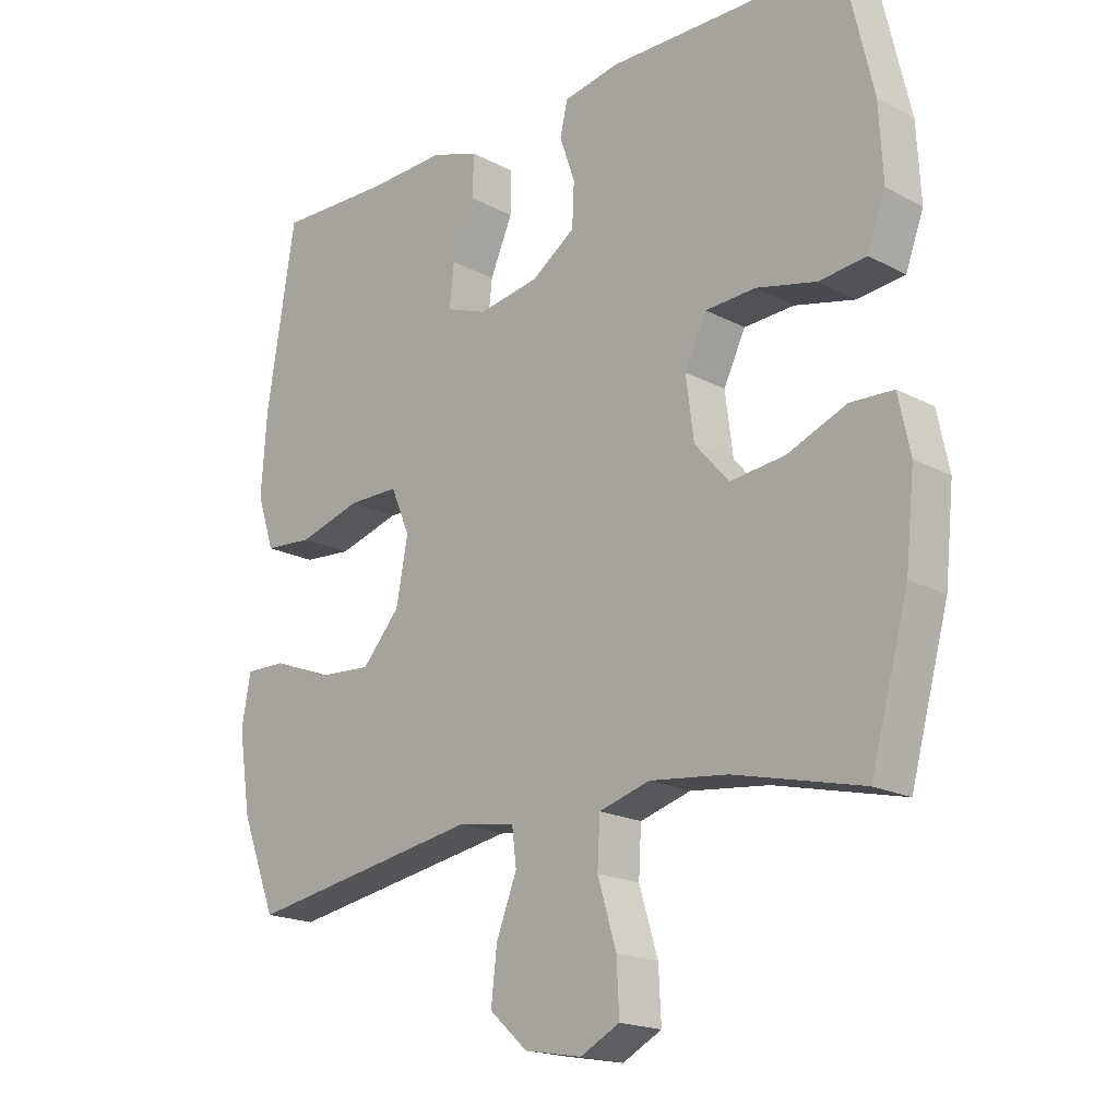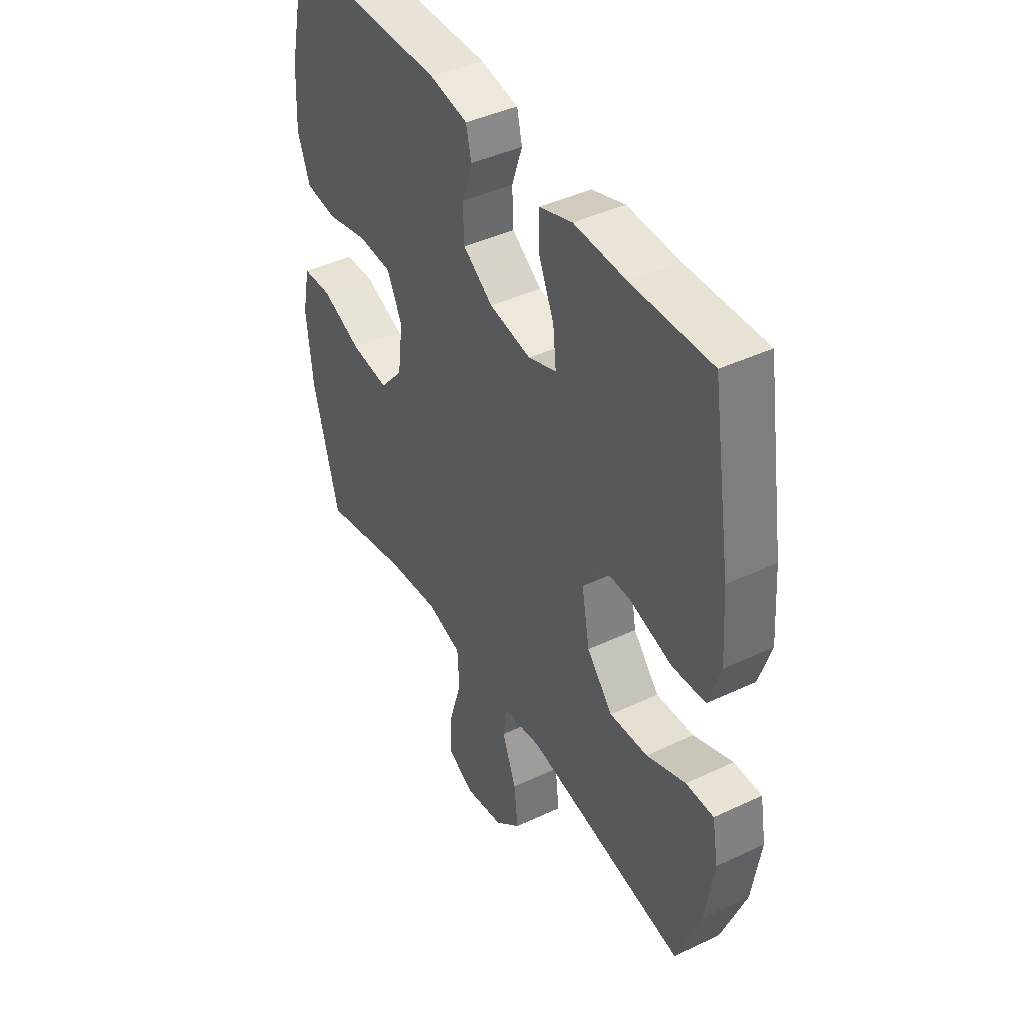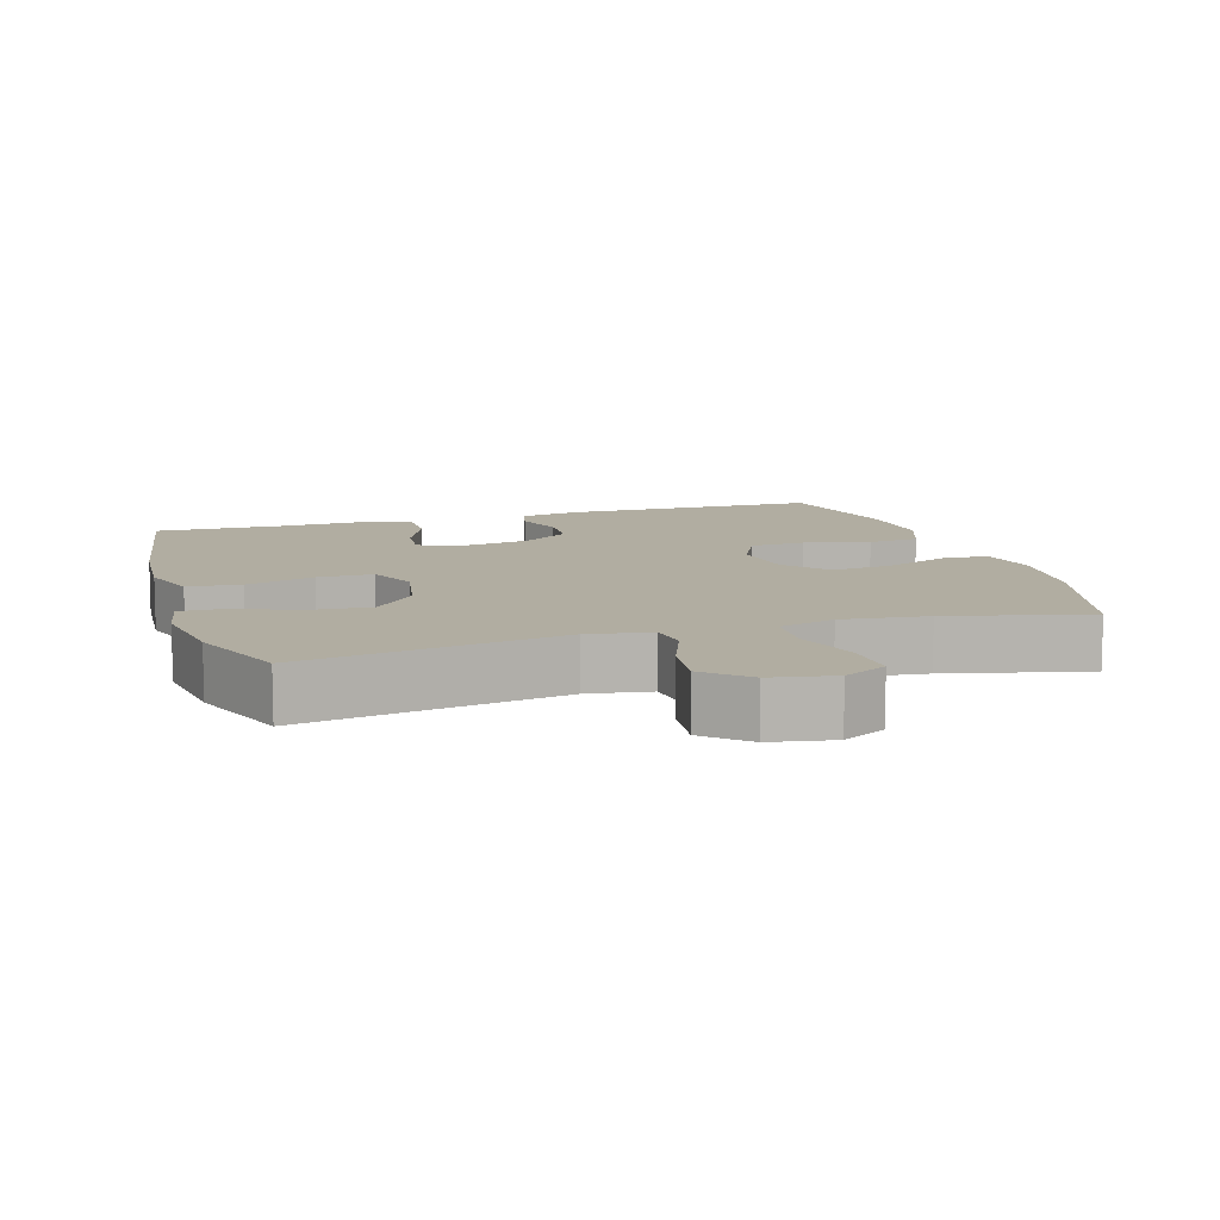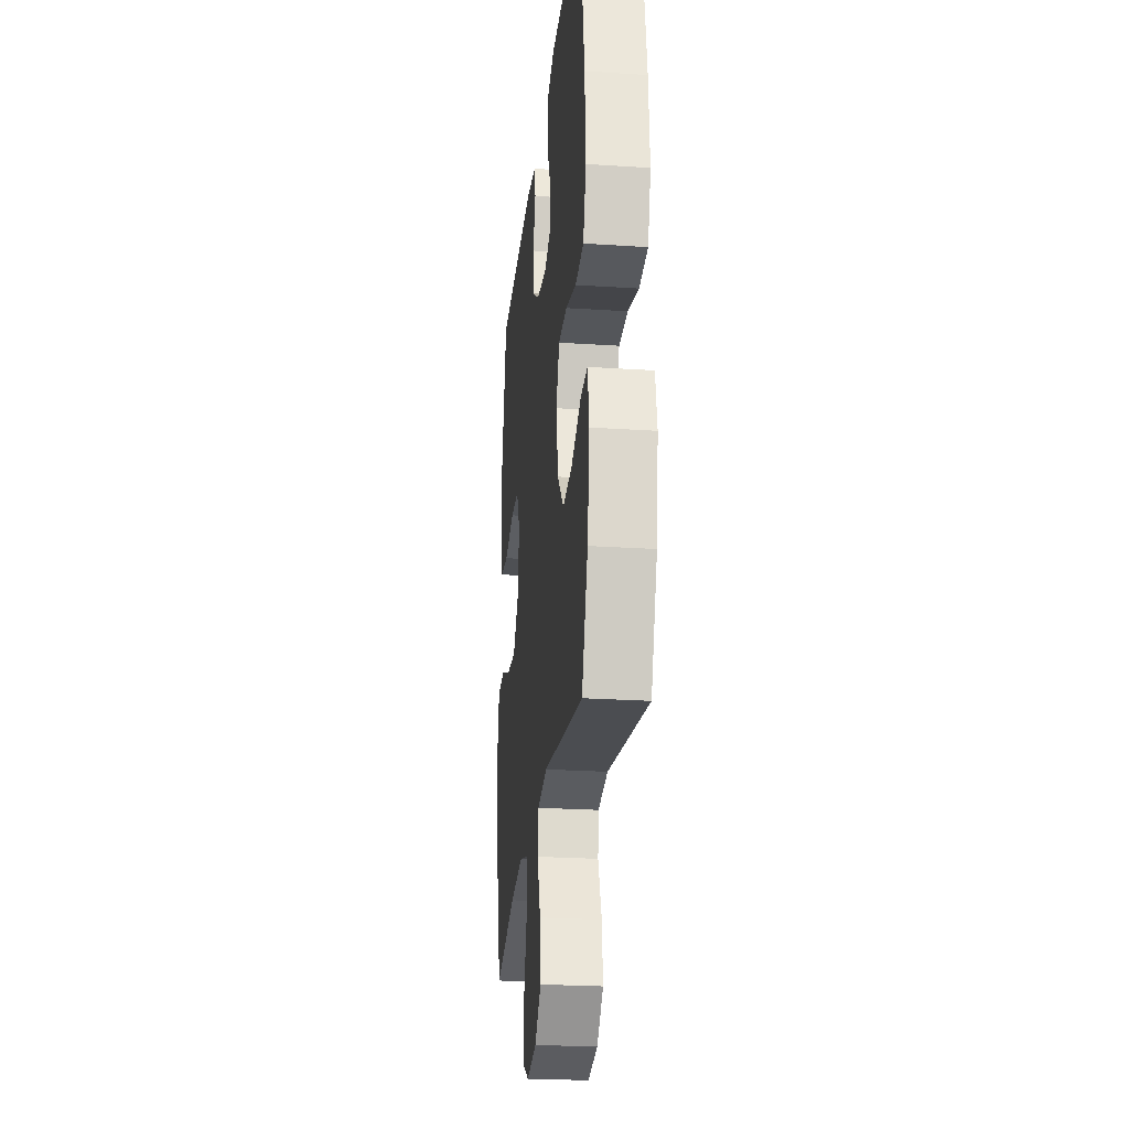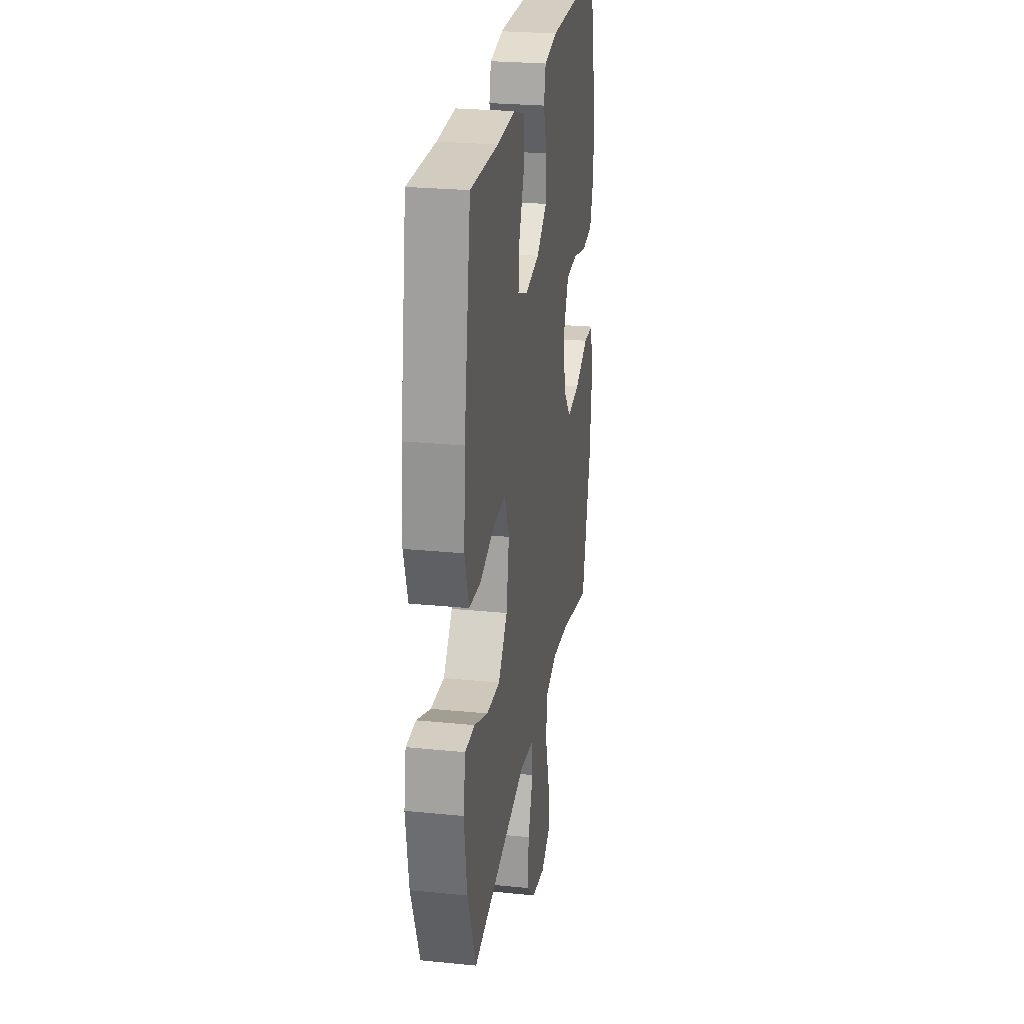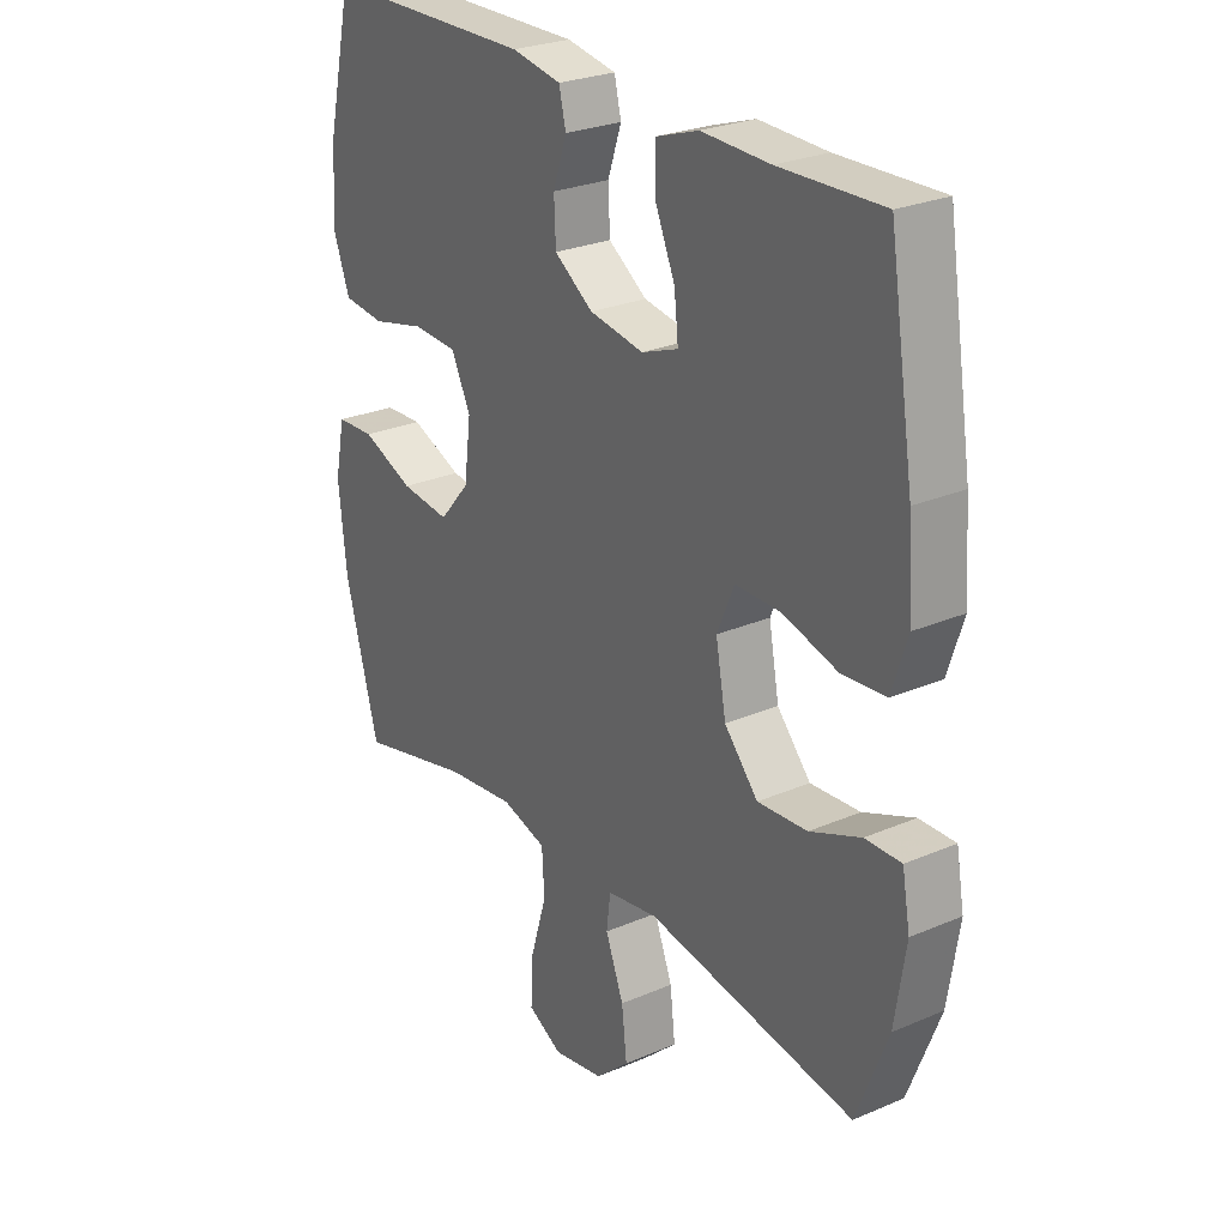
<metadata>
{"format":"obj","ext":"obj","renderer":"f3d","projection":"perspective","resolution":1024,"background":"white","views":[{"elev":-18.7,"azim":-135.2,"up":"+Z"},{"elev":42.6,"azim":60.6,"up":"+Z"},{"elev":10.4,"azim":163.0,"up":"+Y"},{"elev":-25.1,"azim":84.0,"up":"+Z"},{"elev":25.8,"azim":99.1,"up":"+Z"},{"elev":26.2,"azim":55.8,"up":"+Z"}]}
</metadata>
<code>
v 0.5 0.07 0.5
v 0.544 0.07 0.224
v 0.553 0.07 0.097
v 0.526 0.07 0.014
v 0.45 0.07 0.008
v 0.353 0.07 0.036
v 0.274 0.07 0.036
v 0.244 0.07 -0.034
v 0.262 0.07 -0.132
v 0.321 0.07 -0.199
v 0.408 0.07 -0.193
v 0.497 0.07 -0.157
v 0.56 0.07 -0.156
v 0.574 0.07 -0.234
v 0.555 0.07 -0.358
v 0.5 0.07 -0.5
v 0.134 0.07 -0.438
v 0.045 0.07 -0.452
v 0.038 0.07 -0.509
v 0.07 0.07 -0.592
v 0.079 0.07 -0.672
v 0.02 0.07 -0.725
v -0.069 0.07 -0.741
v -0.13 0.07 -0.709
v -0.126 0.07 -0.63
v -0.097 0.07 -0.534
v -0.101 0.07 -0.461
v -0.18 0.07 -0.438
v -0.301 0.07 -0.452
v -0.5 0.07 -0.5
v -0.559 0.07 -0.284
v -0.573 0.07 -0.15
v -0.555 0.07 -0.063
v -0.488 0.07 -0.06
v -0.397 0.07 -0.097
v -0.311 0.07 -0.107
v -0.258 0.07 -0.046
v -0.246 0.07 0.048
v -0.28 0.07 0.118
v -0.358 0.07 0.122
v -0.451 0.07 0.1
v -0.524 0.07 0.108
v -0.552 0.07 0.184
v -0.546 0.07 0.299
v -0.5 0.07 0.5
v -0.136 0.07 0.504
v -0.049 0.07 0.488
v -0.037 0.07 0.437
v -0.061 0.07 0.367
v -0.058 0.07 0.3
v 0.01 0.07 0.253
v 0.105 0.07 0.237
v 0.169 0.07 0.261
v 0.162 0.07 0.327
v 0.127 0.07 0.408
v 0.126 0.07 0.474
v 0.201 0.07 0.499
v 0.32 0.07 0.495
v 0.5 0 0.5
v 0.544 0 0.224
v 0.553 0 0.097
v 0.526 0 0.014
v 0.45 0 0.008
v 0.353 0 0.036
v 0.274 0 0.036
v 0.244 0 -0.034
v 0.262 0 -0.132
v 0.321 0 -0.199
v 0.408 0 -0.193
v 0.497 0 -0.157
v 0.56 0 -0.156
v 0.574 0 -0.234
v 0.555 0 -0.358
v 0.5 0 -0.5
v 0.134 0 -0.438
v 0.045 0 -0.452
v 0.038 0 -0.509
v 0.07 0 -0.592
v 0.079 0 -0.672
v 0.02 0 -0.725
v -0.069 0 -0.741
v -0.13 0 -0.709
v -0.126 0 -0.63
v -0.097 0 -0.534
v -0.101 0 -0.461
v -0.18 0 -0.438
v -0.301 0 -0.452
v -0.5 0 -0.5
v -0.559 0 -0.284
v -0.573 0 -0.15
v -0.555 0 -0.063
v -0.488 0 -0.06
v -0.397 0 -0.097
v -0.311 0 -0.107
v -0.258 0 -0.046
v -0.246 0 0.048
v -0.28 0 0.118
v -0.358 0 0.122
v -0.451 0 0.1
v -0.524 0 0.108
v -0.552 0 0.184
v -0.546 0 0.299
v -0.5 0 0.5
v -0.136 0 0.504
v -0.049 0 0.488
v -0.037 0 0.437
v -0.061 0 0.367
v -0.058 0 0.3
v 0.01 0 0.253
v 0.105 0 0.237
v 0.169 0 0.261
v 0.162 0 0.327
v 0.127 0 0.408
v 0.126 0 0.474
v 0.201 0 0.499
v 0.32 0 0.495
f 55 56 57 58
f 54 55 58 1
f 53 54 1 2
f 52 53 2 3
f 51 52 3 4
f 46 47 48 49
f 46 49 50
f 45 46 50
f 44 45 50 51
f 40 41 42 43
f 39 40 43 44
f 32 33 34 35
f 32 35 36
f 29 30 31 32
f 28 29 32 36
f 27 28 36 37
f 23 24 25 26
f 23 26 27
f 22 23 27
f 19 20 21 22
f 19 22 27 37
f 14 15 16 17
f 14 17 18
f 11 12 13 14
f 10 11 14 18
f 9 10 18
f 8 9 18
f 7 8 18
f 51 4 5 6
f 39 44 51 6
f 18 19 37 38
f 7 18 38 39
f 6 7 39
f 116 115 114 113
f 59 116 113 112
f 60 59 112 111
f 61 60 111 110
f 62 61 110 109
f 107 106 105 104
f 108 107 104
f 108 104 103
f 109 108 103 102
f 101 100 99 98
f 102 101 98 97
f 93 92 91 90
f 94 93 90
f 90 89 88 87
f 94 90 87 86
f 95 94 86 85
f 84 83 82 81
f 85 84 81
f 85 81 80
f 80 79 78 77
f 95 85 80 77
f 75 74 73 72
f 76 75 72
f 72 71 70 69
f 76 72 69 68
f 76 68 67
f 76 67 66
f 76 66 65
f 64 63 62 109
f 64 109 102 97
f 96 95 77 76
f 97 96 76 65
f 97 65 64
f 1 59 60 2
f 2 60 61 3
f 3 61 62 4
f 4 62 63 5
f 5 63 64 6
f 6 64 65 7
f 7 65 66 8
f 8 66 67 9
f 9 67 68 10
f 10 68 69 11
f 11 69 70 12
f 12 70 71 13
f 13 71 72 14
f 14 72 73 15
f 15 73 74 16
f 16 74 75 17
f 17 75 76 18
f 18 76 77 19
f 19 77 78 20
f 20 78 79 21
f 21 79 80 22
f 22 80 81 23
f 23 81 82 24
f 24 82 83 25
f 25 83 84 26
f 26 84 85 27
f 27 85 86 28
f 28 86 87 29
f 29 87 88 30
f 30 88 89 31
f 31 89 90 32
f 32 90 91 33
f 33 91 92 34
f 34 92 93 35
f 35 93 94 36
f 36 94 95 37
f 37 95 96 38
f 38 96 97 39
f 39 97 98 40
f 40 98 99 41
f 41 99 100 42
f 42 100 101 43
f 43 101 102 44
f 44 102 103 45
f 45 103 104 46
f 46 104 105 47
f 47 105 106 48
f 48 106 107 49
f 49 107 108 50
f 50 108 109 51
f 51 109 110 52
f 52 110 111 53
f 53 111 112 54
f 54 112 113 55
f 55 113 114 56
f 56 114 115 57
f 57 115 116 58
f 58 116 59 1

</code>
